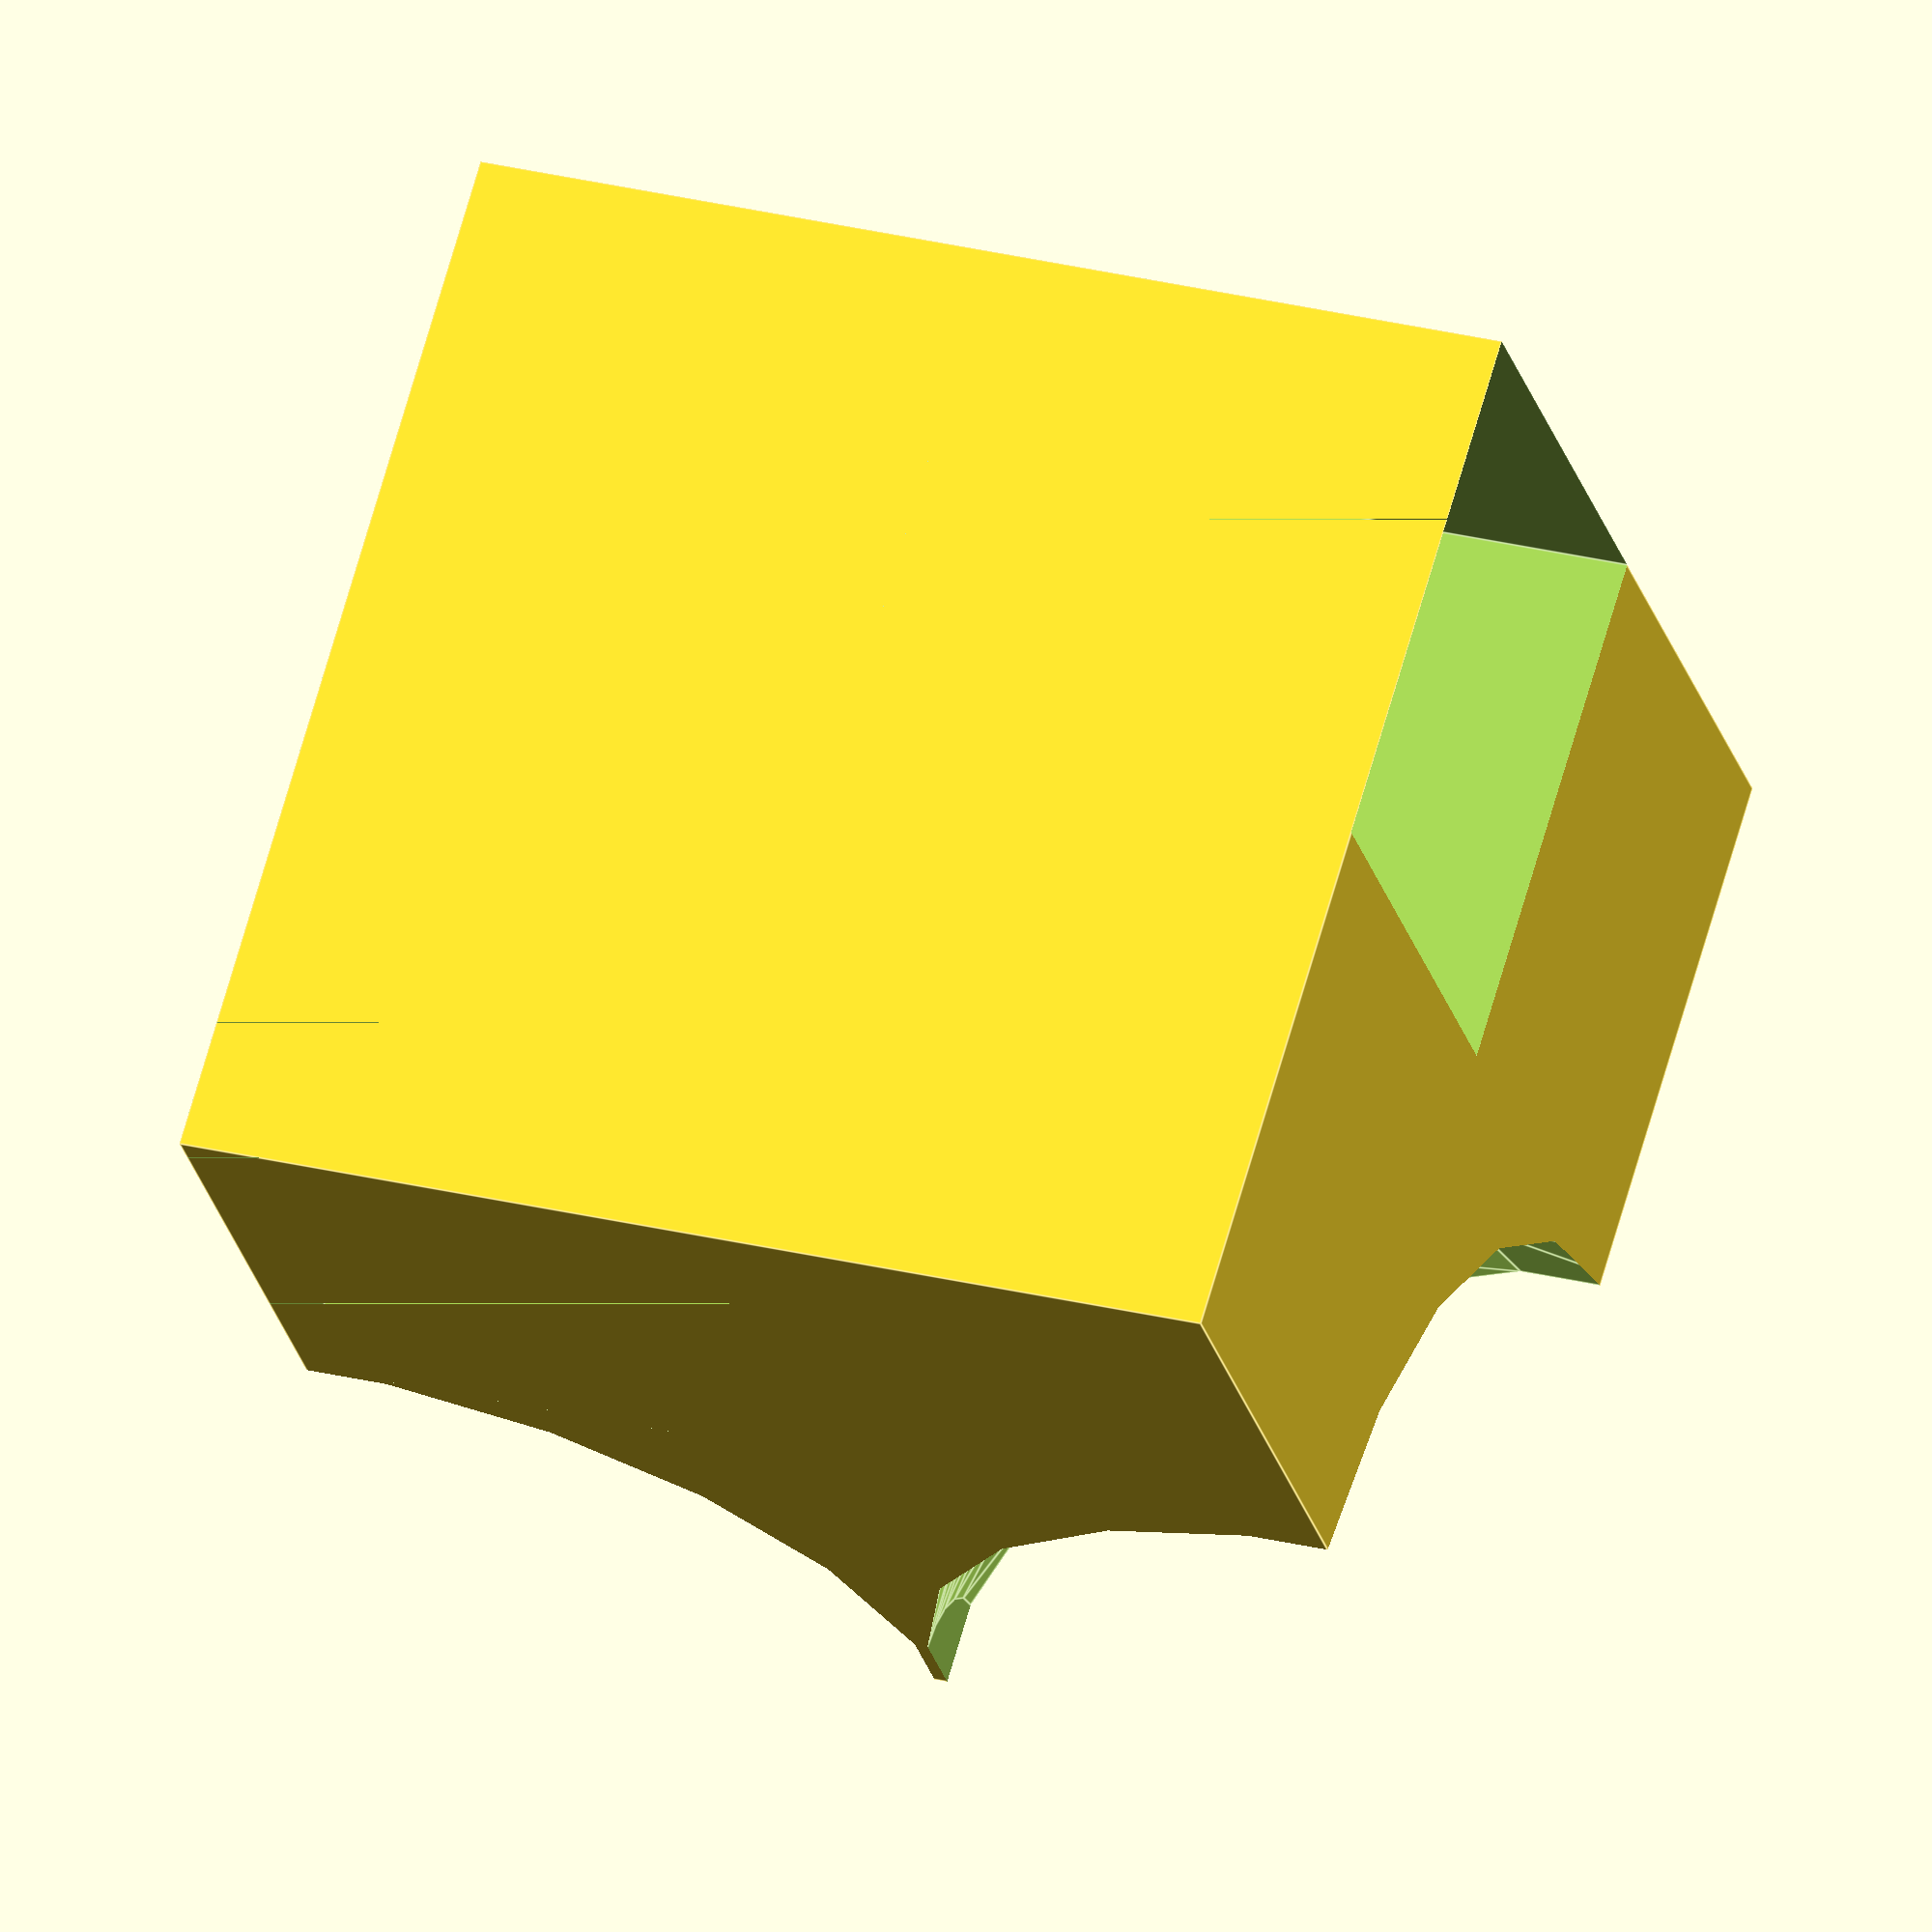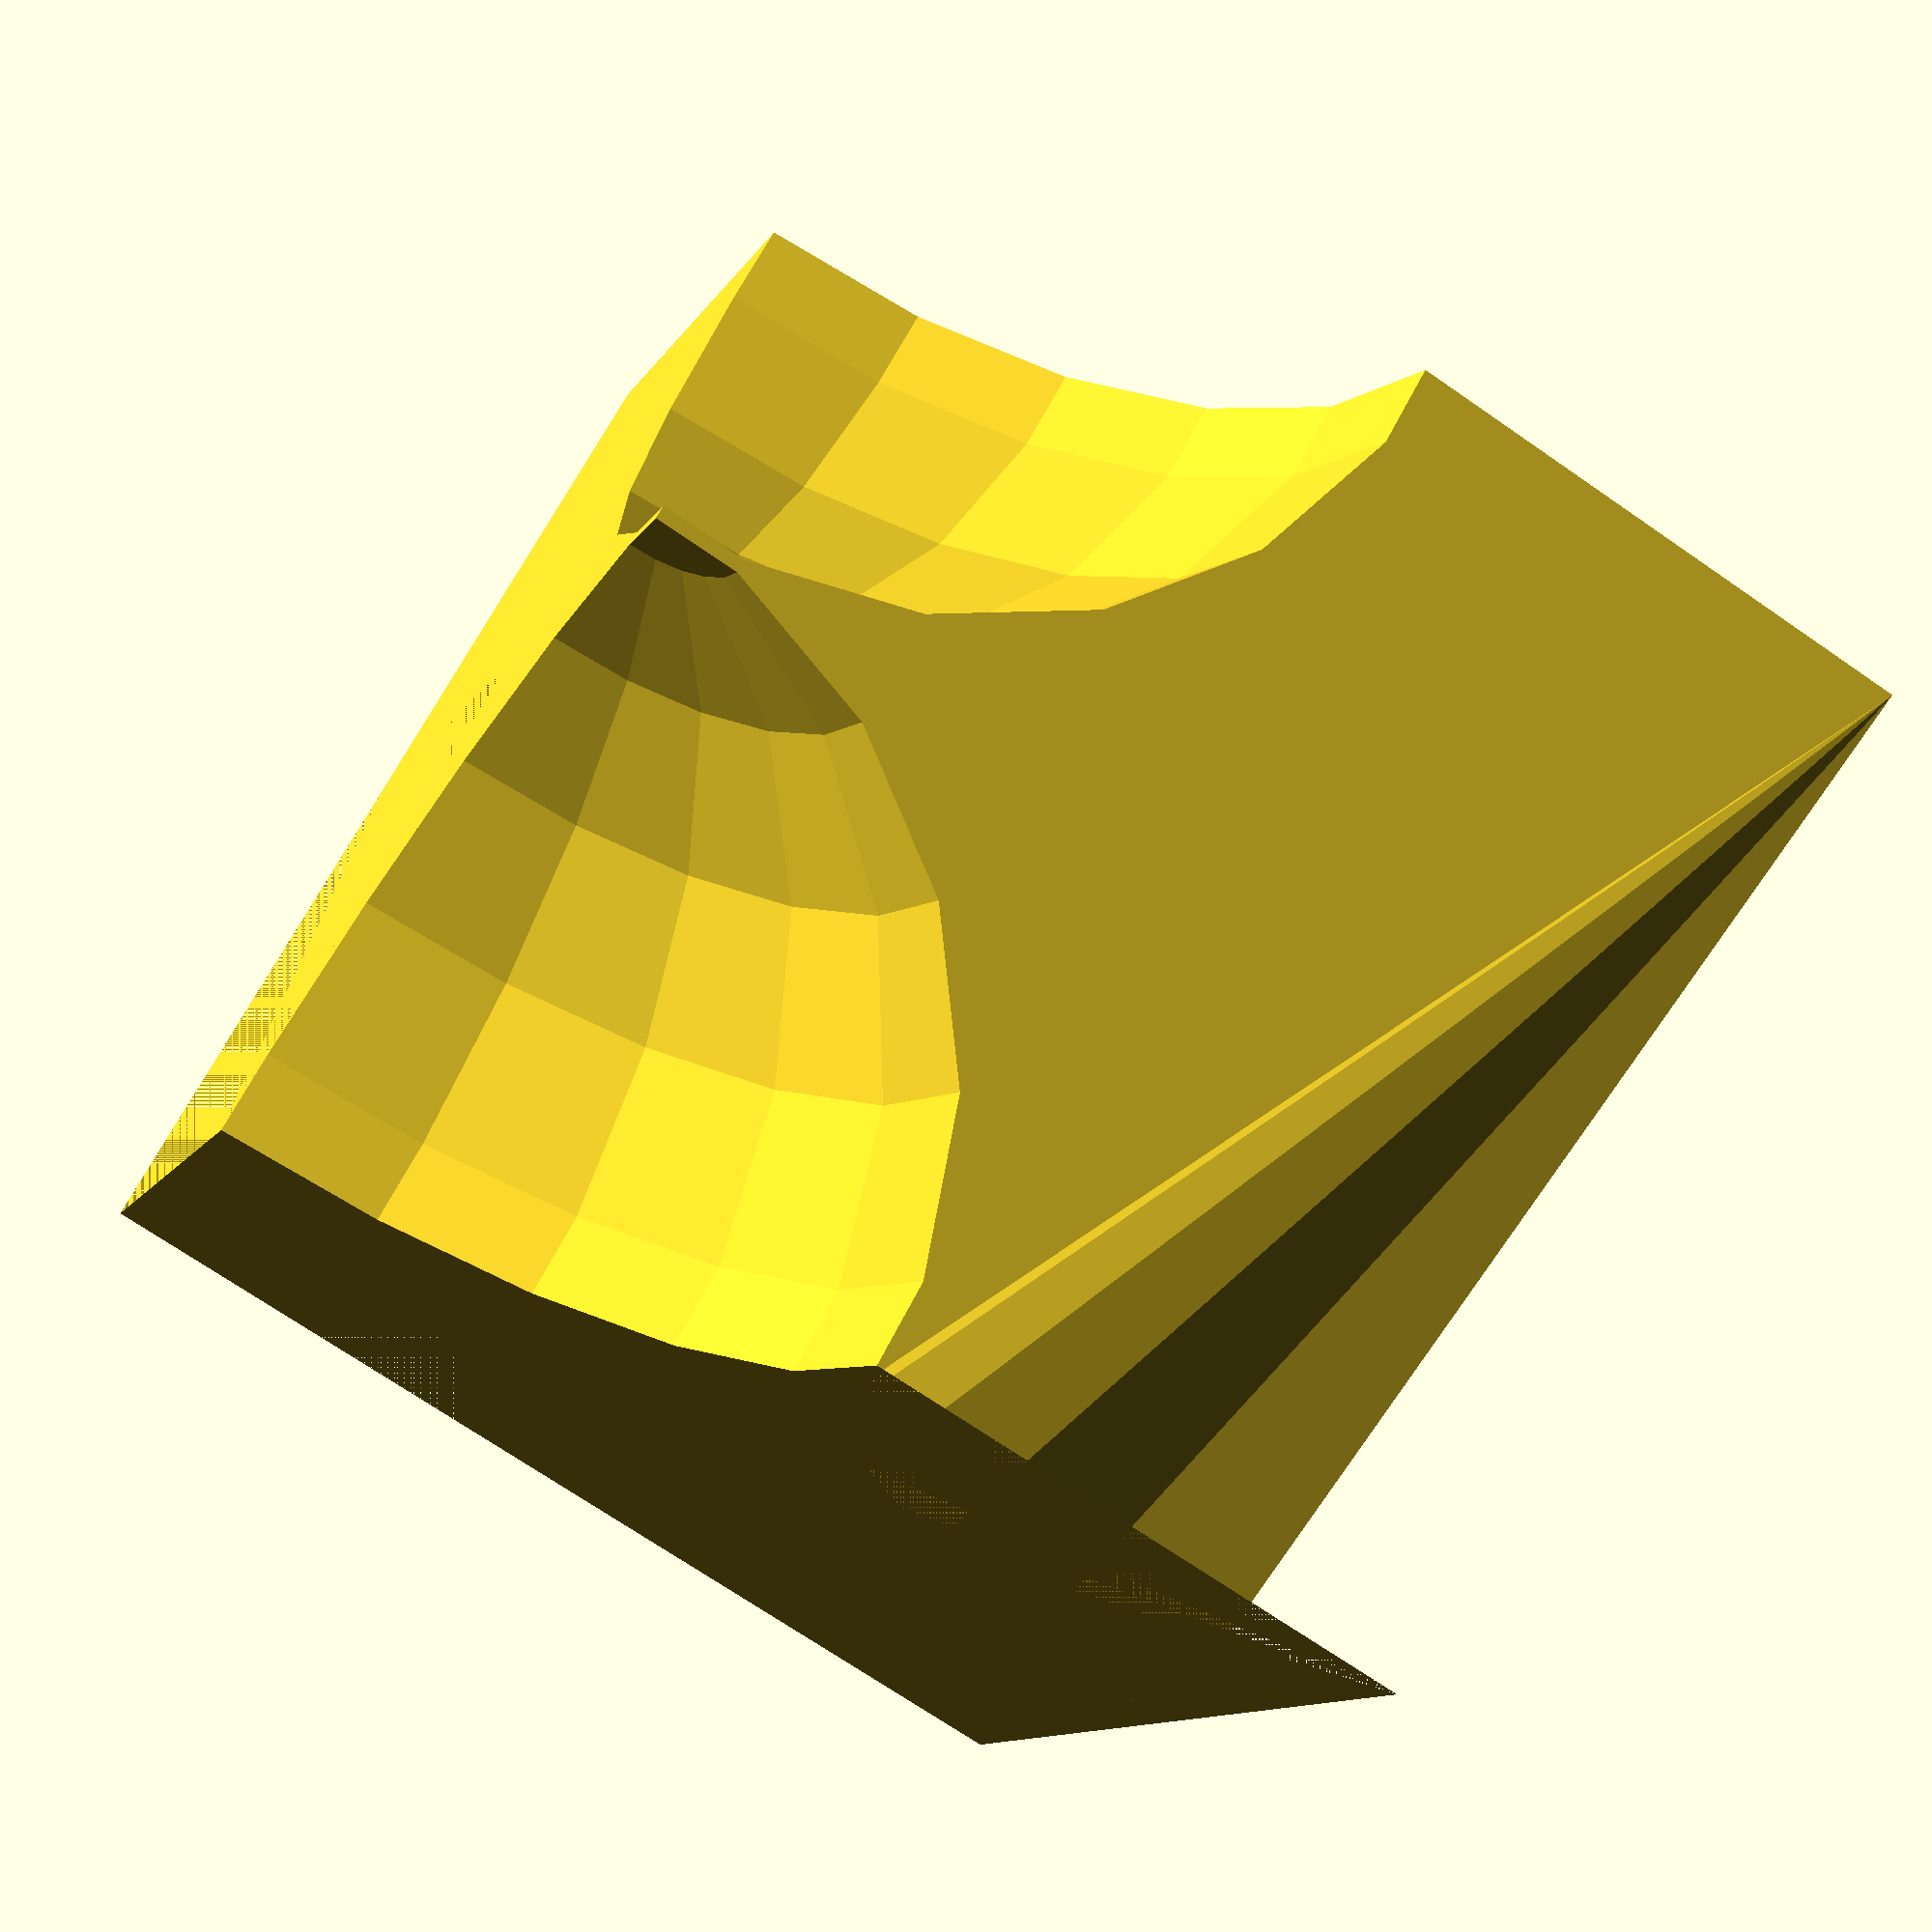
<openscad>
// Cube FancyX 10mm, written by Rene K. Mueller <spiritdude@gmail.com>
//
// License: GPLv2
//
// History:
// 2013/02/12: first version
//
// Features:
// complex foot, complex top

// units [mm]

difference() {
   cube(size=10);
   union() {
      cube(size=5);
      translate([10,0,0]) sphere(r=5,center=true,$fn=20);
      translate([10,10,0]) cylinder(h=10,r1=5,r2=0,$fn=20); 
  
      translate([0,5,5.01]) cube(size=5); // must be 5.01, as 5.0 gives compiling error on the command-line of openscad
      translate([10,0,10]) sphere(r=5,center=true,$fn=20);
   }
}


</openscad>
<views>
elev=332.7 azim=50.2 roll=291.0 proj=o view=edges
elev=292.1 azim=248.0 roll=207.5 proj=p view=wireframe
</views>
